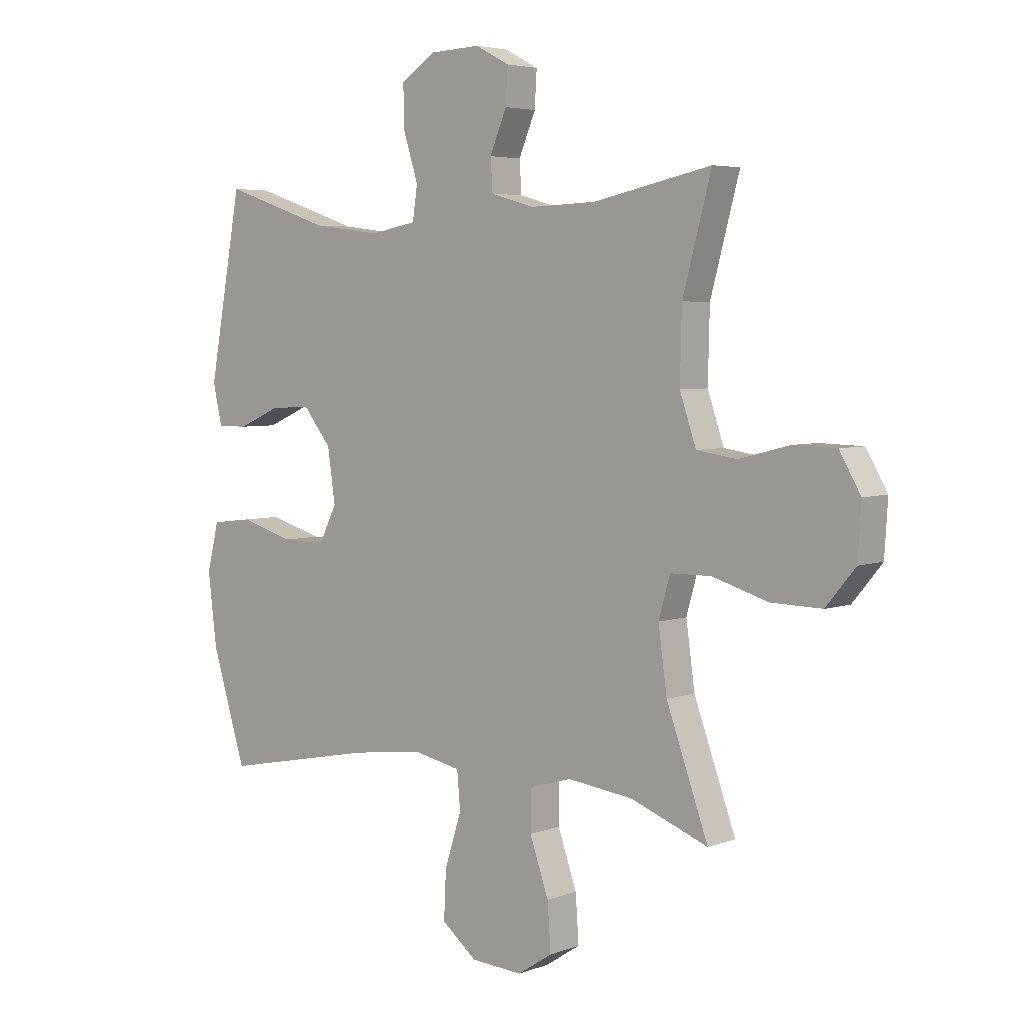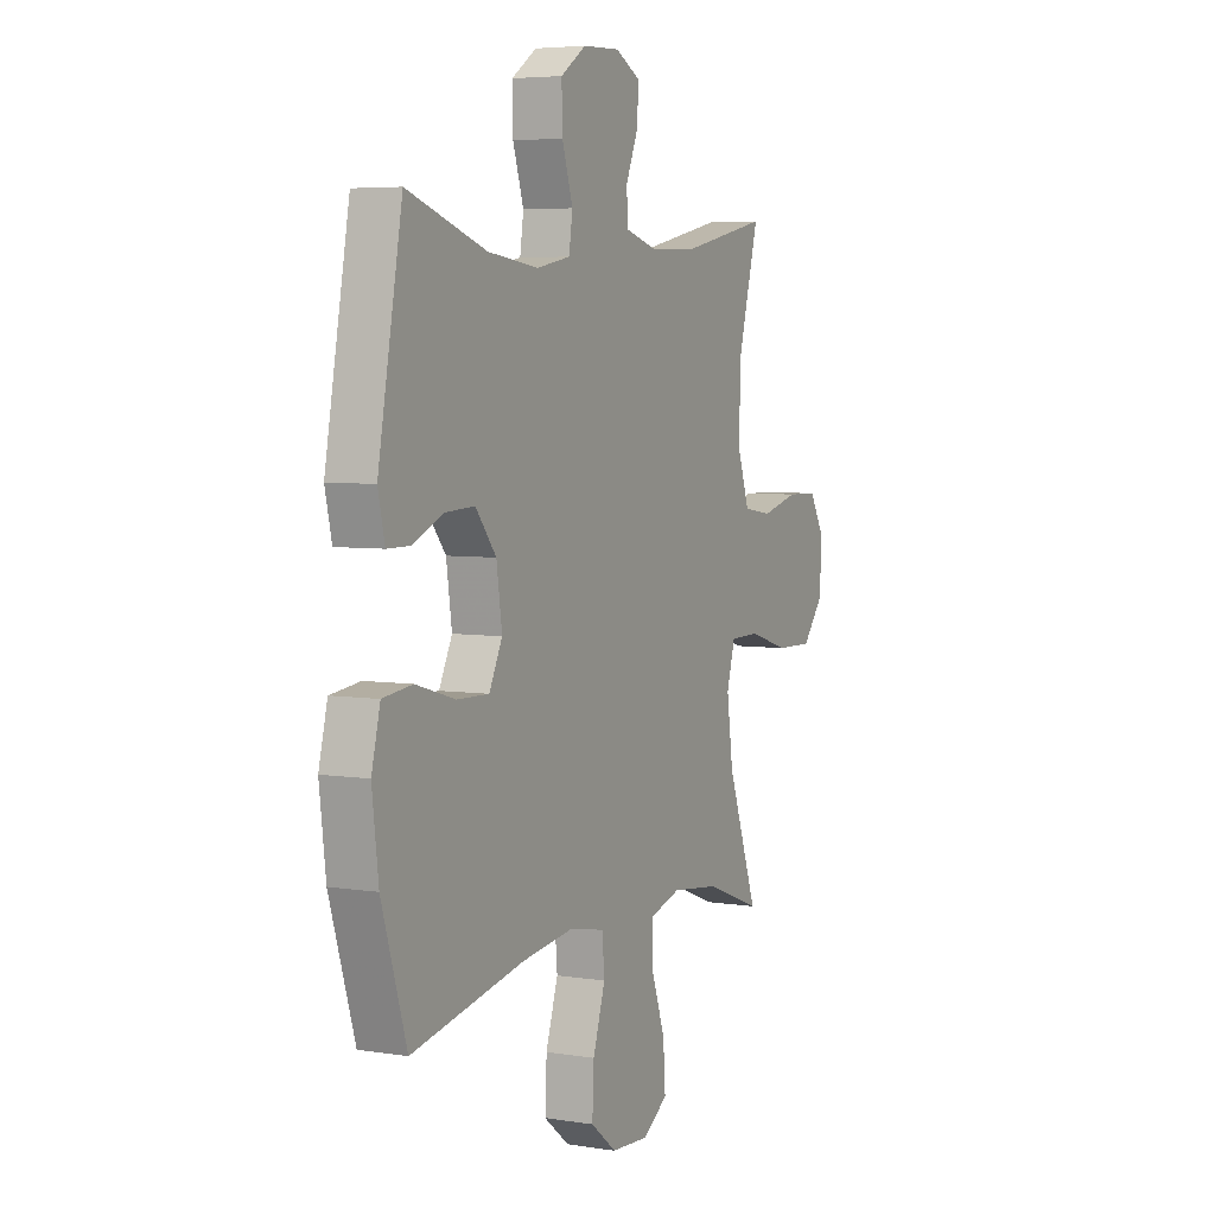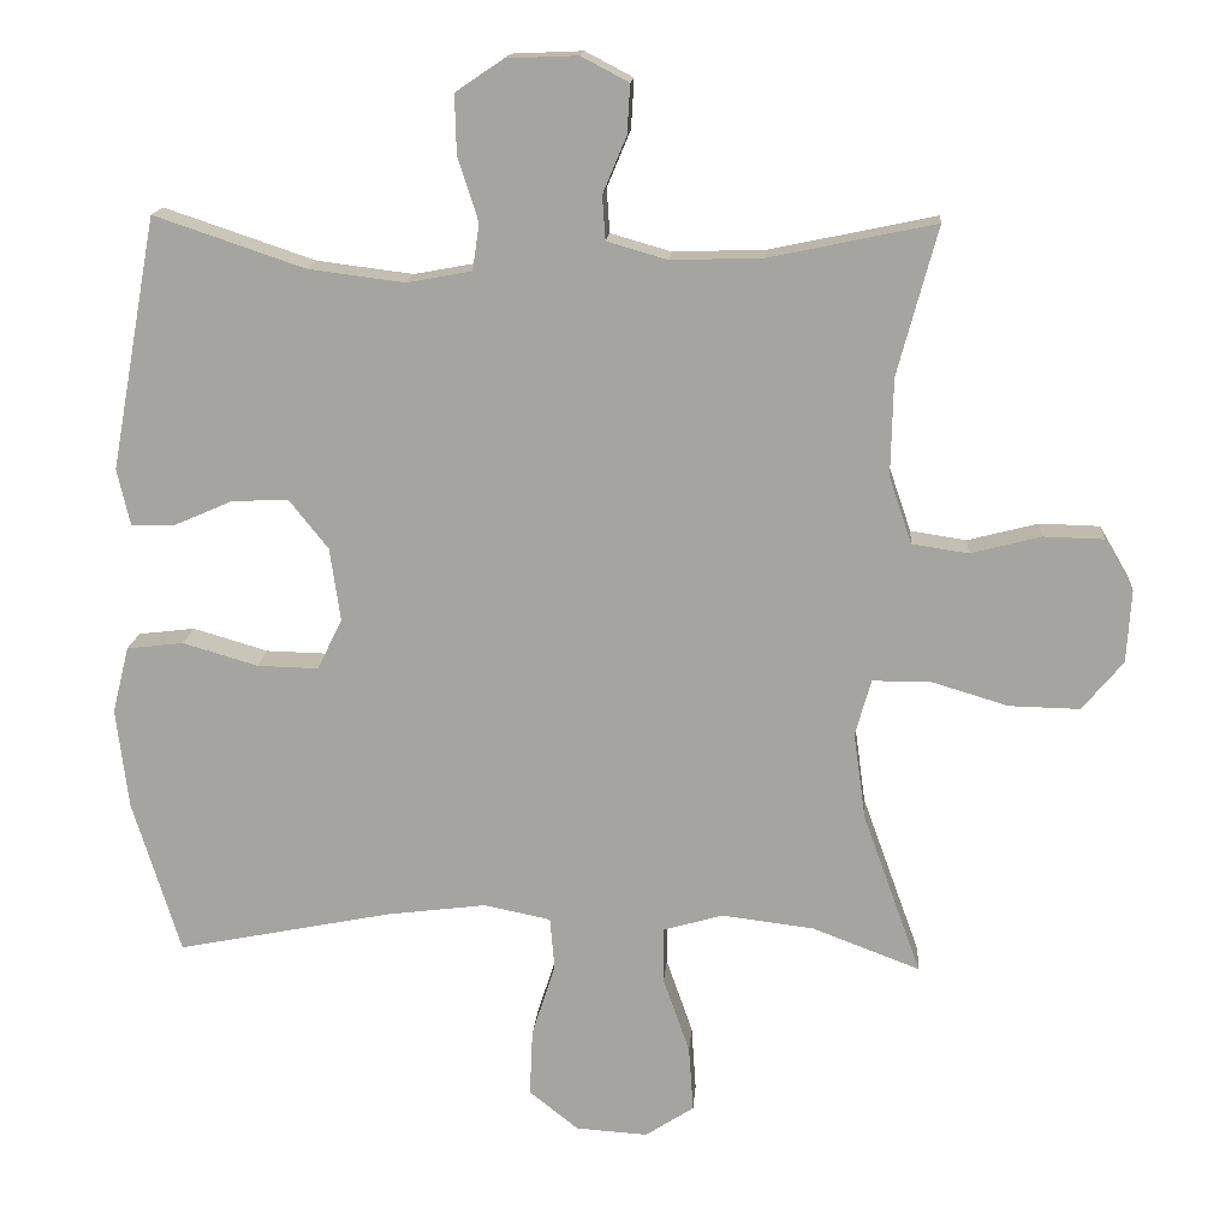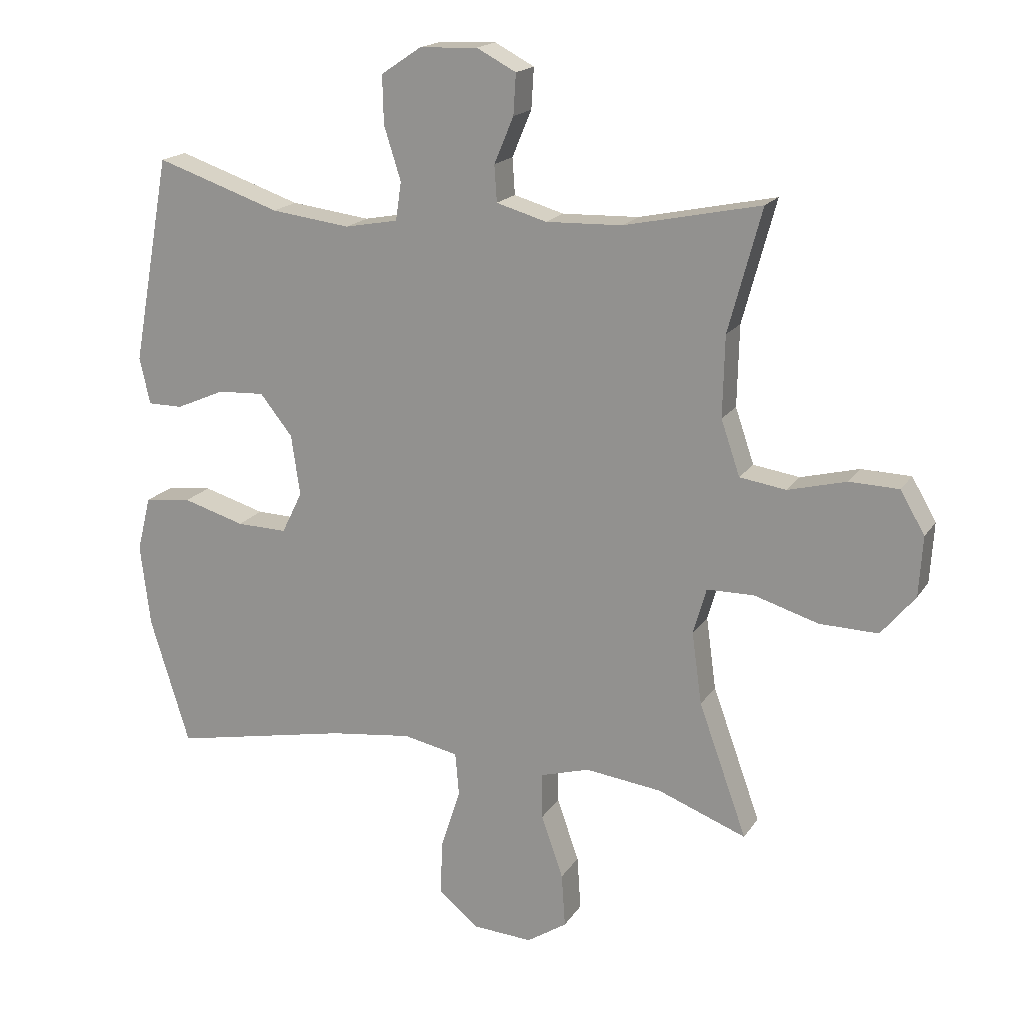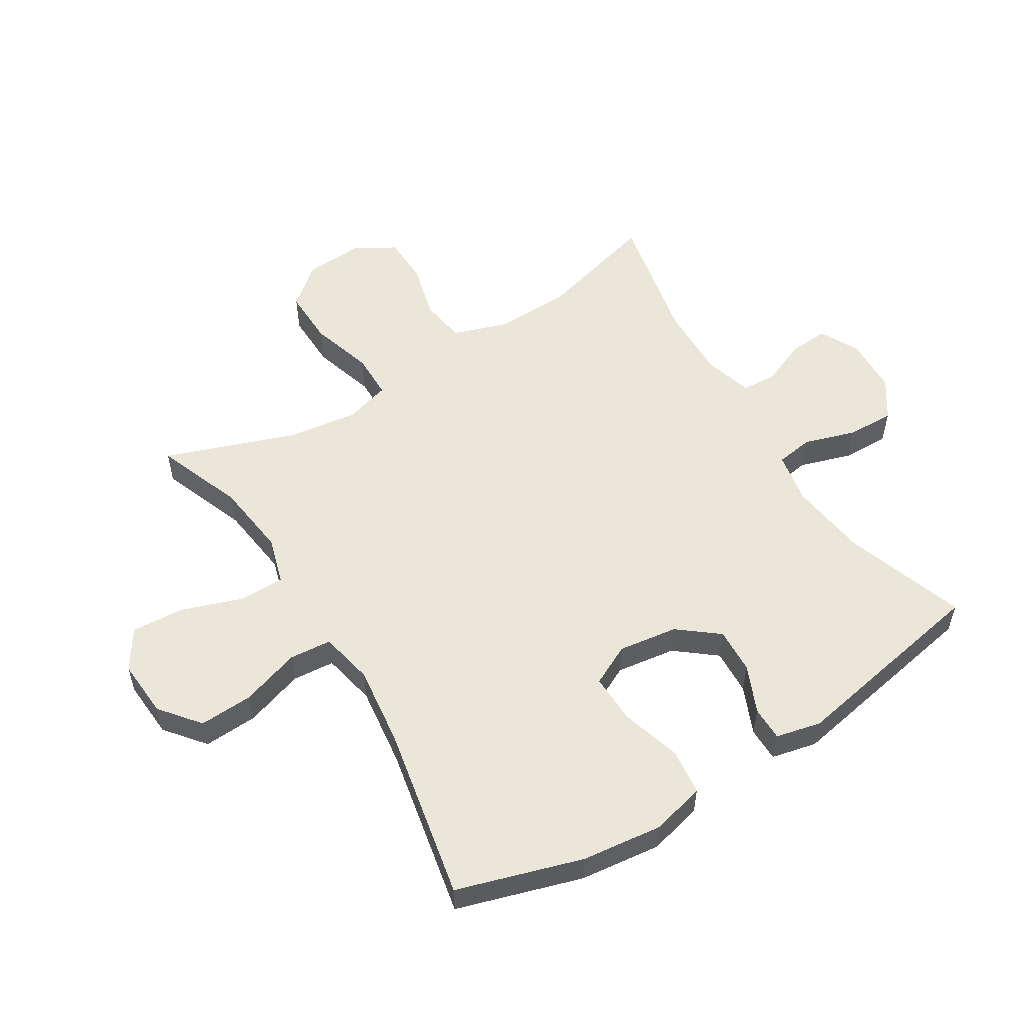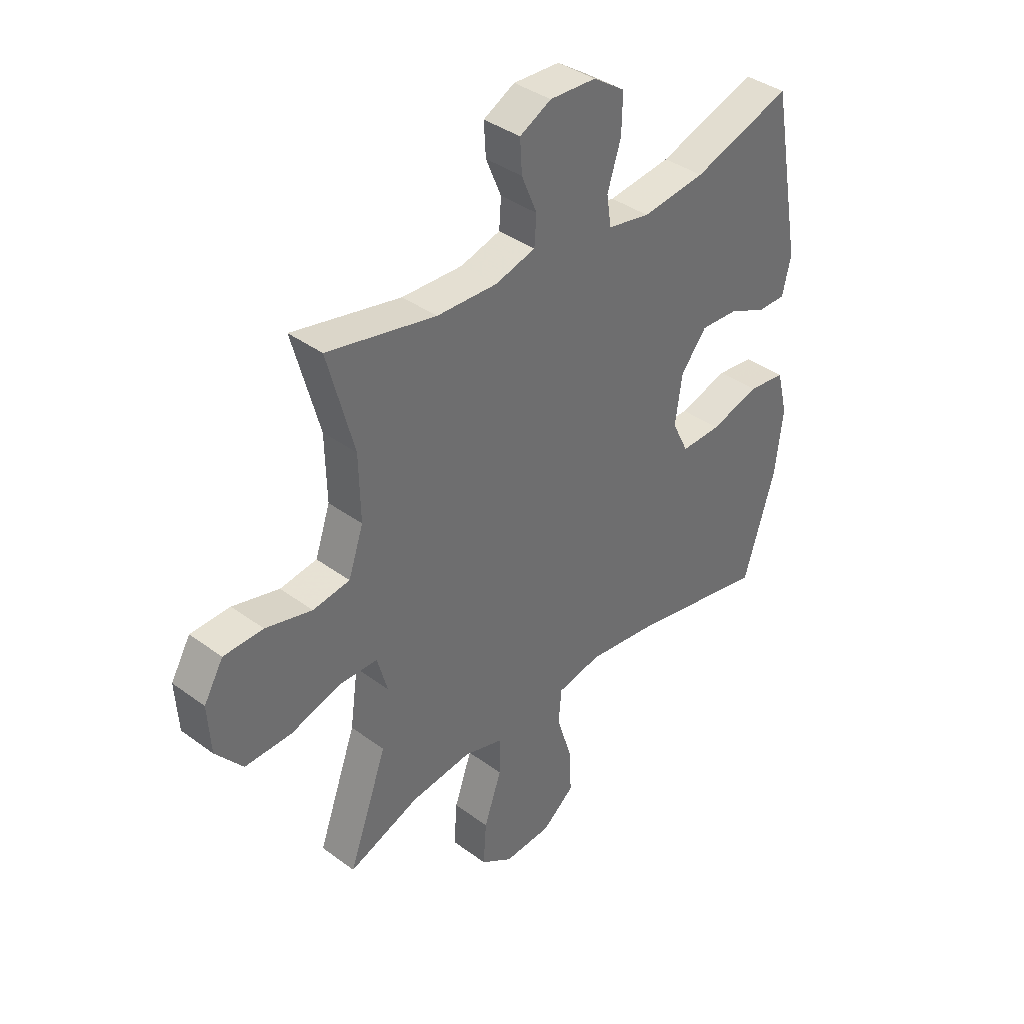
<metadata>
{"format":"obj","ext":"obj","renderer":"f3d","projection":"perspective","resolution":1024,"background":"white","views":[{"elev":4.6,"azim":40.4,"up":"+Z"},{"elev":5.2,"azim":-63.6,"up":"+Z"},{"elev":15.7,"azim":4.4,"up":"+Z"},{"elev":17.9,"azim":22.9,"up":"+Z"},{"elev":54.8,"azim":-121.8,"up":"+Y"},{"elev":38.2,"azim":133.0,"up":"+Z"}]}
</metadata>
<code>
v -0.5 0.07 0.5
v -0.301 0.07 0.433
v -0.174 0.07 0.417
v -0.089 0.07 0.433
v -0.08 0.07 0.494
v -0.107 0.07 0.579
v -0.109 0.07 0.656
v -0.045 0.07 0.699
v 0.048 0.07 0.703
v 0.111 0.07 0.67
v 0.107 0.07 0.605
v 0.076 0.07 0.531
v 0.08 0.07 0.473
v 0.16 0.07 0.45
v 0.282 0.07 0.454
v 0.5 0.07 0.5
v 0.447 0.07 0.304
v 0.444 0.07 0.175
v 0.474 0.07 0.087
v 0.548 0.07 0.076
v 0.641 0.07 0.1
v 0.72 0.07 0.098
v 0.759 0.07 0.031
v 0.753 0.07 -0.065
v 0.699 0.07 -0.13
v 0.606 0.07 -0.128
v 0.503 0.07 -0.097
v 0.428 0.07 -0.098
v 0.407 0.07 -0.172
v 0.423 0.07 -0.287
v 0.5 0.07 -0.5
v 0.358 0.07 -0.446
v 0.236 0.07 -0.431
v 0.158 0.07 -0.454
v 0.158 0.07 -0.528
v 0.193 0.07 -0.628
v 0.199 0.07 -0.714
v 0.135 0.07 -0.756
v 0.04 0.07 -0.75
v -0.025 0.07 -0.698
v -0.021 0.07 -0.61
v 0.01 0.07 -0.513
v 0.004 0.07 -0.444
v -0.084 0.07 -0.426
v -0.216 0.07 -0.443
v -0.5 0.07 -0.5
v -0.563 0.07 -0.296
v -0.579 0.07 -0.164
v -0.557 0.07 -0.076
v -0.482 0.07 -0.067
v -0.383 0.07 -0.096
v -0.302 0.07 -0.098
v -0.269 0.07 -0.031
v -0.283 0.07 0.066
v -0.335 0.07 0.131
v -0.41 0.07 0.127
v -0.488 0.07 0.093
v -0.544 0.07 0.093
v -0.561 0.07 0.167
v -0.5 0 0.5
v -0.301 0 0.433
v -0.174 0 0.417
v -0.089 0 0.433
v -0.08 0 0.494
v -0.107 0 0.579
v -0.109 0 0.656
v -0.045 0 0.699
v 0.048 0 0.703
v 0.111 0 0.67
v 0.107 0 0.605
v 0.076 0 0.531
v 0.08 0 0.473
v 0.16 0 0.45
v 0.282 0 0.454
v 0.5 0 0.5
v 0.447 0 0.304
v 0.444 0 0.175
v 0.474 0 0.087
v 0.548 0 0.076
v 0.641 0 0.1
v 0.72 0 0.098
v 0.759 0 0.031
v 0.753 0 -0.065
v 0.699 0 -0.13
v 0.606 0 -0.128
v 0.503 0 -0.097
v 0.428 0 -0.098
v 0.407 0 -0.172
v 0.423 0 -0.287
v 0.5 0 -0.5
v 0.358 0 -0.446
v 0.236 0 -0.431
v 0.158 0 -0.454
v 0.158 0 -0.528
v 0.193 0 -0.628
v 0.199 0 -0.714
v 0.135 0 -0.756
v 0.04 0 -0.75
v -0.025 0 -0.698
v -0.021 0 -0.61
v 0.01 0 -0.513
v 0.004 0 -0.444
v -0.084 0 -0.426
v -0.216 0 -0.443
v -0.5 0 -0.5
v -0.563 0 -0.296
v -0.579 0 -0.164
v -0.557 0 -0.076
v -0.482 0 -0.067
v -0.383 0 -0.096
v -0.302 0 -0.098
v -0.269 0 -0.031
v -0.283 0 0.066
v -0.335 0 0.131
v -0.41 0 0.127
v -0.488 0 0.093
v -0.544 0 0.093
v -0.561 0 0.167
f 56 57 58 59
f 55 56 59 1
f 54 55 1 2
f 53 54 2 3
f 48 49 50 51
f 48 51 52
f 45 46 47 48
f 44 45 48 52
f 43 44 52 53
f 39 40 41 42
f 39 42 43
f 38 39 43
f 35 36 37 38
f 34 35 38 43
f 33 34 43 53
f 30 31 32
f 29 30 32 33
f 28 29 33 53
f 24 25 26 27
f 20 21 22 23
f 19 20 23 24
f 15 16 17
f 14 15 17 18
f 13 14 18 19
f 9 10 11 12
f 9 12 13
f 8 9 13
f 5 6 7 8
f 4 5 8 13
f 28 53 3 4
f 19 24 27 28
f 4 13 19 28
f 118 117 116 115
f 60 118 115 114
f 61 60 114 113
f 62 61 113 112
f 110 109 108 107
f 111 110 107
f 107 106 105 104
f 111 107 104 103
f 112 111 103 102
f 101 100 99 98
f 102 101 98
f 102 98 97
f 97 96 95 94
f 102 97 94 93
f 112 102 93 92
f 91 90 89
f 92 91 89 88
f 112 92 88 87
f 86 85 84 83
f 82 81 80 79
f 83 82 79 78
f 76 75 74
f 77 76 74 73
f 78 77 73 72
f 71 70 69 68
f 72 71 68
f 72 68 67
f 67 66 65 64
f 72 67 64 63
f 63 62 112 87
f 87 86 83 78
f 87 78 72 63
f 1 60 61 2
f 2 61 62 3
f 3 62 63 4
f 4 63 64 5
f 5 64 65 6
f 6 65 66 7
f 7 66 67 8
f 8 67 68 9
f 9 68 69 10
f 10 69 70 11
f 11 70 71 12
f 12 71 72 13
f 13 72 73 14
f 14 73 74 15
f 15 74 75 16
f 16 75 76 17
f 17 76 77 18
f 18 77 78 19
f 19 78 79 20
f 20 79 80 21
f 21 80 81 22
f 22 81 82 23
f 23 82 83 24
f 24 83 84 25
f 25 84 85 26
f 26 85 86 27
f 27 86 87 28
f 28 87 88 29
f 29 88 89 30
f 30 89 90 31
f 31 90 91 32
f 32 91 92 33
f 33 92 93 34
f 34 93 94 35
f 35 94 95 36
f 36 95 96 37
f 37 96 97 38
f 38 97 98 39
f 39 98 99 40
f 40 99 100 41
f 41 100 101 42
f 42 101 102 43
f 43 102 103 44
f 44 103 104 45
f 45 104 105 46
f 46 105 106 47
f 47 106 107 48
f 48 107 108 49
f 49 108 109 50
f 50 109 110 51
f 51 110 111 52
f 52 111 112 53
f 53 112 113 54
f 54 113 114 55
f 55 114 115 56
f 56 115 116 57
f 57 116 117 58
f 58 117 118 59
f 59 118 60 1

</code>
